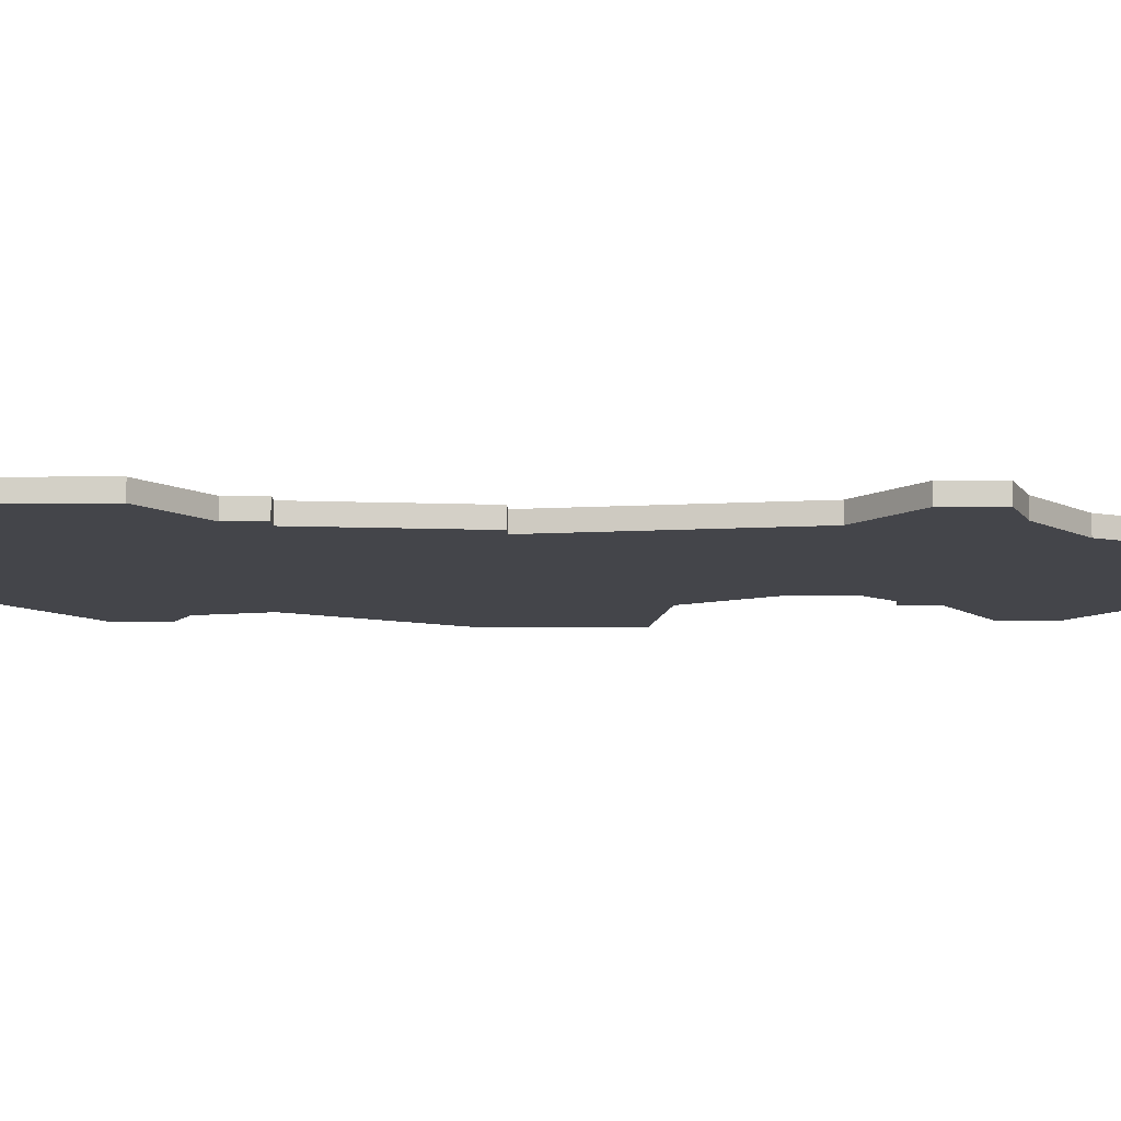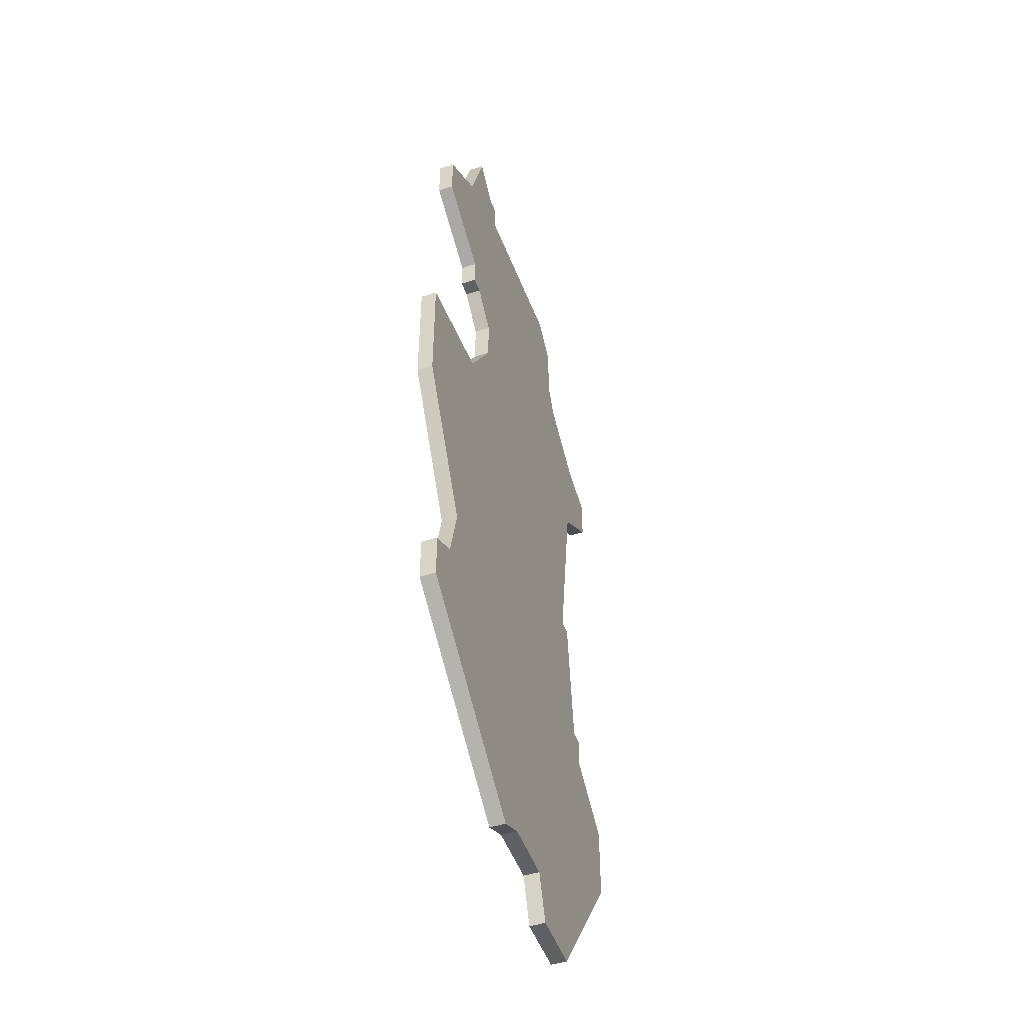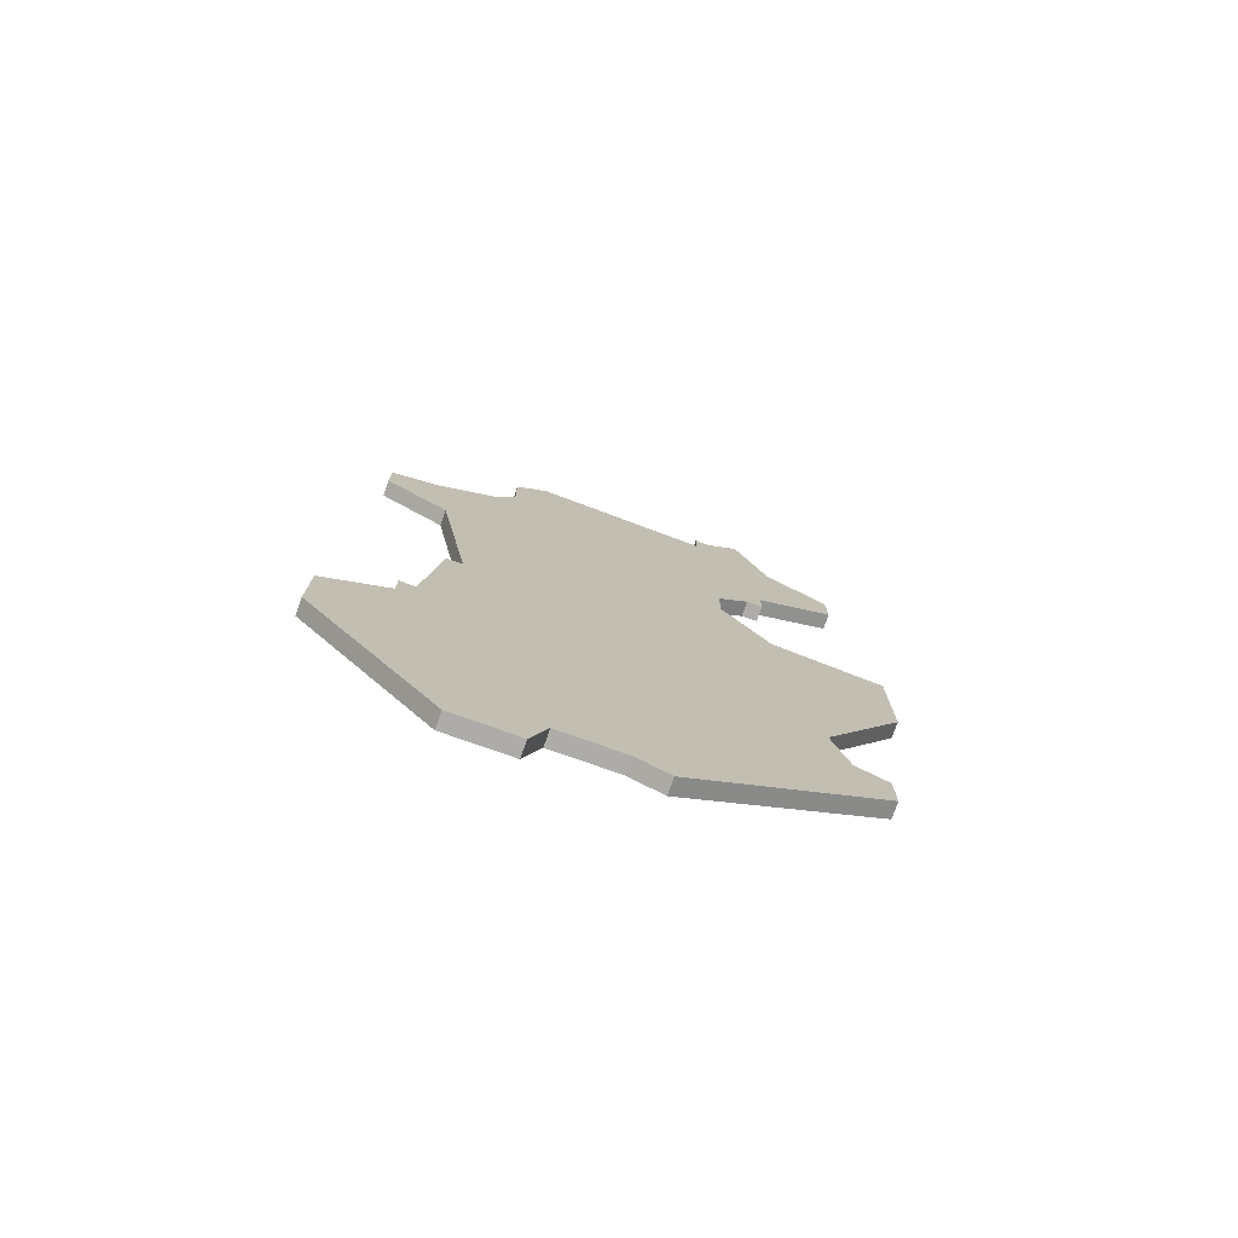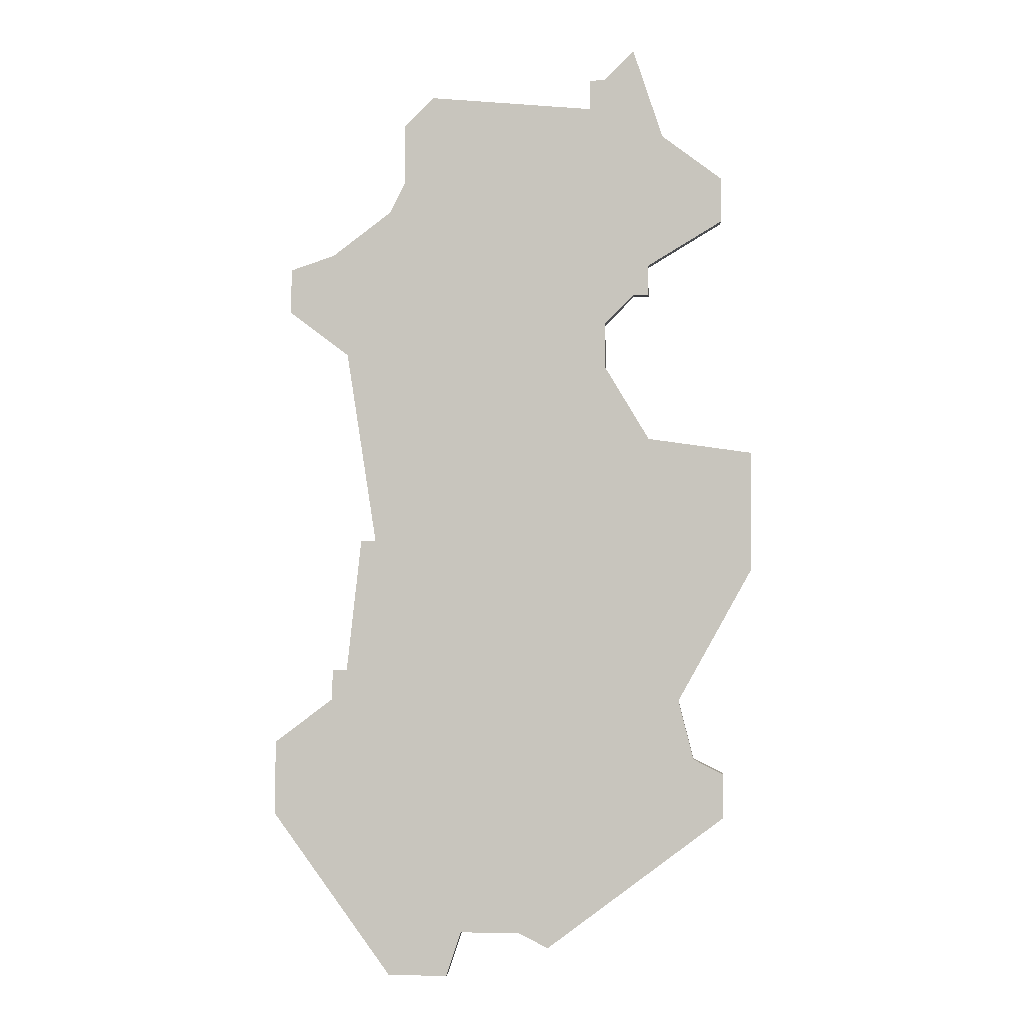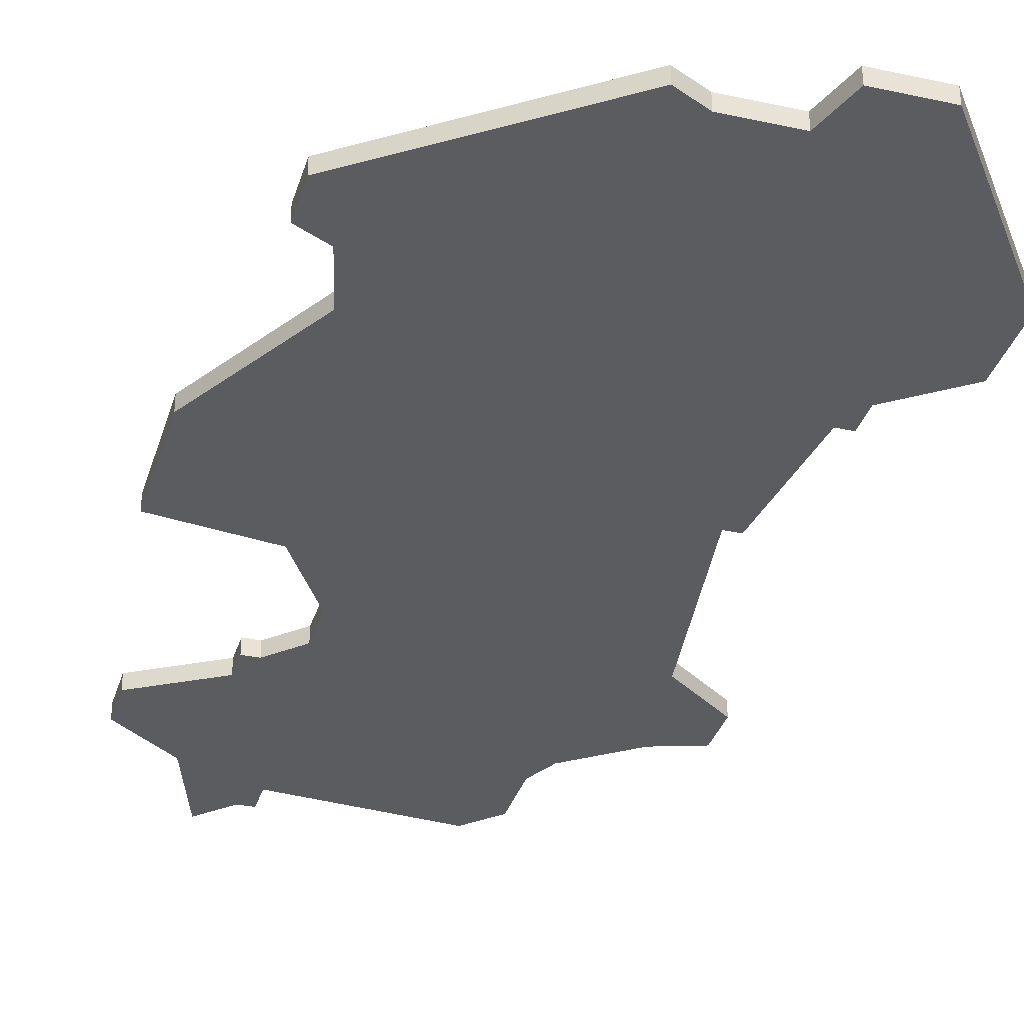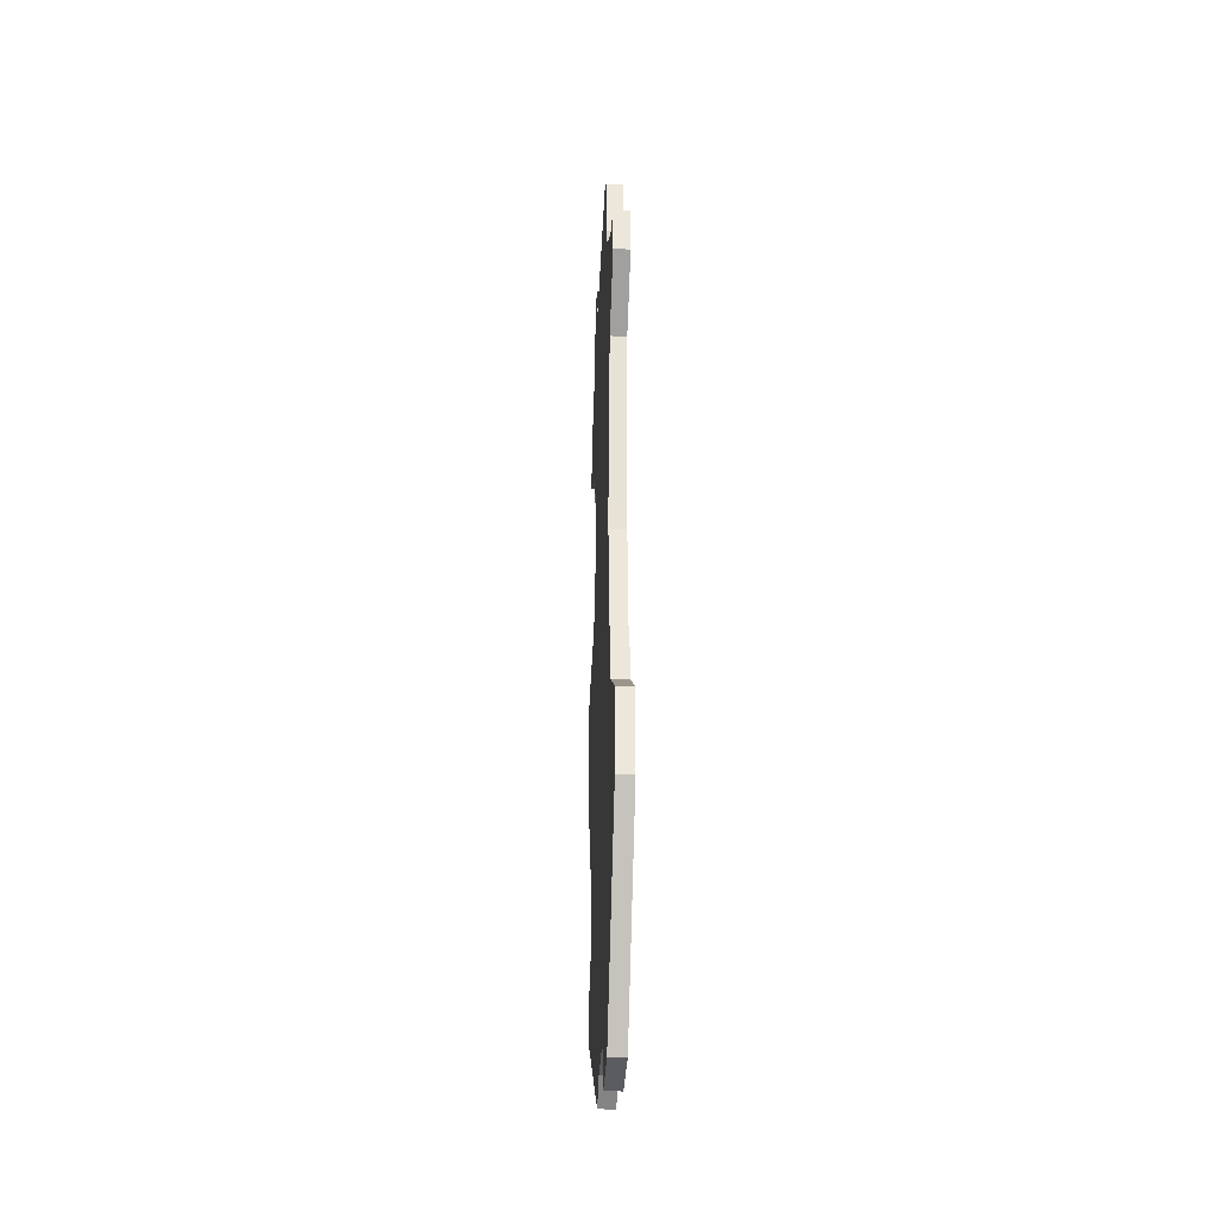
<metadata>
{"format":"obj","ext":"obj","renderer":"f3d","projection":"perspective","resolution":1024,"background":"white","views":[{"elev":-9.2,"azim":90.4,"up":"+Z"},{"elev":-48.7,"azim":-70.6,"up":"+Y"},{"elev":-76.9,"azim":160.5,"up":"+Y"},{"elev":-2.0,"azim":-175.1,"up":"+Y"},{"elev":-34.2,"azim":-16.3,"up":"+Z"},{"elev":-34.7,"azim":87.3,"up":"+Y"}]}
</metadata>
<code>
v 1635 -1323 0
v 1635 -1323 1
v 1643 -1267 0
v 1643 -1267 1
v 1643 -1271 0
v 1643 -1271 1
v 1651 -1280 0
v 1651 -1280 1
v 1651 -1277 0
v 1651 -1277 1
v 1626 -1289 0
v 1626 -1289 1
v 1626 -1277 0
v 1626 -1277 1
v 1626 -1279 0
v 1626 -1279 1
v 1625 -1268 0
v 1625 -1268 1
v 1633 -1324 0
v 1633 -1324 1
v 1641 -1265 0
v 1641 -1265 1
v 1624 -1307 0
v 1624 -1307 1
v 1640 -1326 0
v 1640 -1326 1
v 1648 -1305 0
v 1648 -1305 1
v 1648 -1307 0
v 1648 -1307 1
v 1648 -1276 0
v 1648 -1276 1
v 1623 -1311 0
v 1623 -1311 1
v 1639 -1323 0
v 1639 -1323 1
v 1647 -1305 0
v 1647 -1305 1
v 1647 -1283 0
v 1647 -1283 1
v 1630 -1264 0
v 1630 -1264 1
v 1630 -1266 0
v 1630 -1266 1
v 1646 -1296 0
v 1646 -1296 1
v 1621 -1315 0
v 1621 -1315 1
v 1621 -1274 0
v 1621 -1274 1
v 1621 -1312 0
v 1621 -1312 1
v 1621 -1271 0
v 1621 -1271 1
v 1629 -1264 0
v 1629 -1264 1
v 1629 -1281 0
v 1629 -1281 1
v 1629 -1284 0
v 1629 -1284 1
v 1645 -1296 0
v 1645 -1296 1
v 1644 -1273 0
v 1644 -1273 1
v 1644 -1326 0
v 1644 -1326 1
v 1619 -1298 0
v 1619 -1298 1
v 1619 -1290 0
v 1619 -1290 1
v 1652 -1315 0
v 1652 -1315 1
v 1652 -1310 0
v 1652 -1310 1
v 1627 -1262 0
v 1627 -1262 1
v 1627 -1279 0
v 1627 -1279 1
f 33 47 51
f 67 69 11
f 67 11 23
f 1 33 23
f 11 59 61
f 5 57 43
f 61 23 11
f 33 19 47
f 77 15 13
f 53 17 49
f 13 49 17
f 17 43 13
f 43 17 55
f 43 57 13
f 55 17 75
f 43 55 41
f 57 77 13
f 39 59 57
f 35 65 25
f 29 35 1
f 23 37 1
f 35 71 65
f 29 73 71
f 27 29 37
f 1 37 29
f 35 29 71
f 61 37 23
f 63 39 57
f 57 5 63
f 3 5 21
f 21 5 43
f 61 59 39
f 9 7 31
f 39 31 7
f 63 31 39
f 45 37 61
f 33 1 19
f 52 48 34
f 12 70 68
f 24 12 68
f 24 34 2
f 62 60 12
f 44 58 6
f 12 24 62
f 48 20 34
f 14 16 78
f 50 18 54
f 18 50 14
f 14 44 18
f 56 18 44
f 14 58 44
f 76 18 56
f 42 56 44
f 14 78 58
f 58 60 40
f 26 66 36
f 2 36 30
f 2 38 24
f 66 72 36
f 72 74 30
f 38 30 28
f 30 38 2
f 72 30 36
f 24 38 62
f 58 40 64
f 64 6 58
f 22 6 4
f 44 6 22
f 40 60 62
f 32 8 10
f 8 32 40
f 40 32 64
f 62 38 46
f 20 2 34
f 18 76 17
f 17 76 75
f 54 18 53
f 53 18 17
f 50 54 49
f 49 54 53
f 14 50 13
f 13 50 49
f 16 14 15
f 15 14 13
f 78 16 77
f 77 16 15
f 58 78 57
f 57 78 77
f 60 58 59
f 59 58 57
f 12 60 11
f 11 60 59
f 70 12 69
f 69 12 11
f 68 70 67
f 67 70 69
f 24 68 23
f 23 68 67
f 34 24 33
f 33 24 23
f 52 34 51
f 51 34 33
f 48 52 47
f 47 52 51
f 20 48 19
f 19 48 47
f 2 20 1
f 1 20 19
f 36 2 35
f 35 2 1
f 26 36 25
f 25 36 35
f 66 26 65
f 65 26 25
f 72 66 71
f 71 66 65
f 74 72 73
f 73 72 71
f 30 74 29
f 29 74 73
f 28 30 27
f 27 30 29
f 38 28 37
f 37 28 27
f 46 38 45
f 45 38 37
f 62 46 61
f 61 46 45
f 40 62 39
f 39 62 61
f 8 40 7
f 7 40 39
f 10 8 9
f 9 8 7
f 32 10 31
f 31 10 9
f 64 32 63
f 63 32 31
f 6 64 5
f 5 64 63
f 4 6 3
f 3 6 5
f 22 4 21
f 21 4 3
f 44 22 43
f 43 22 21
f 42 44 41
f 41 44 43
f 76 56 75
f 75 56 55
f 56 42 55
f 55 42 41

</code>
